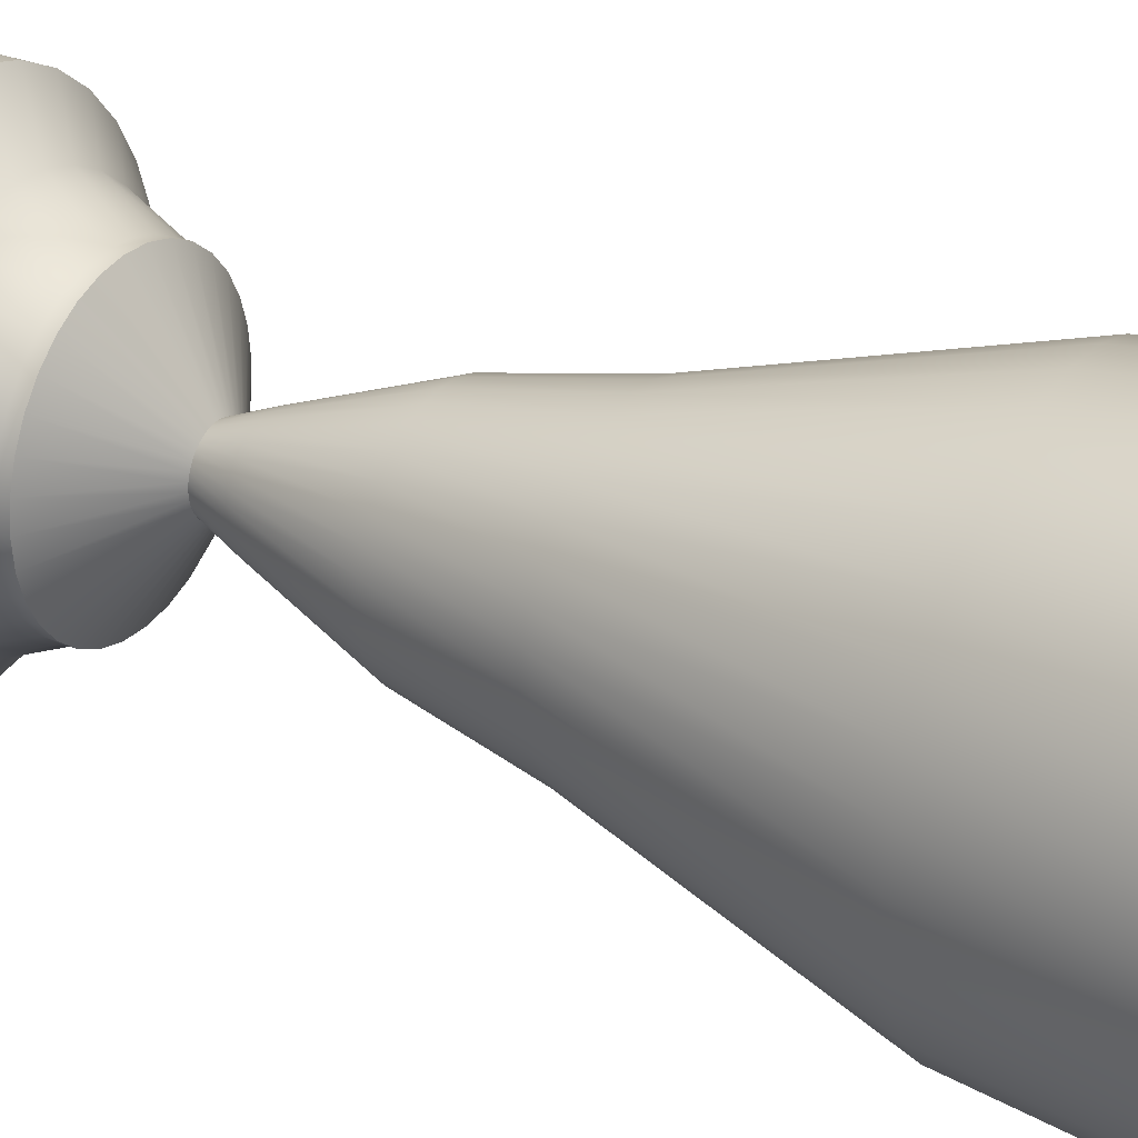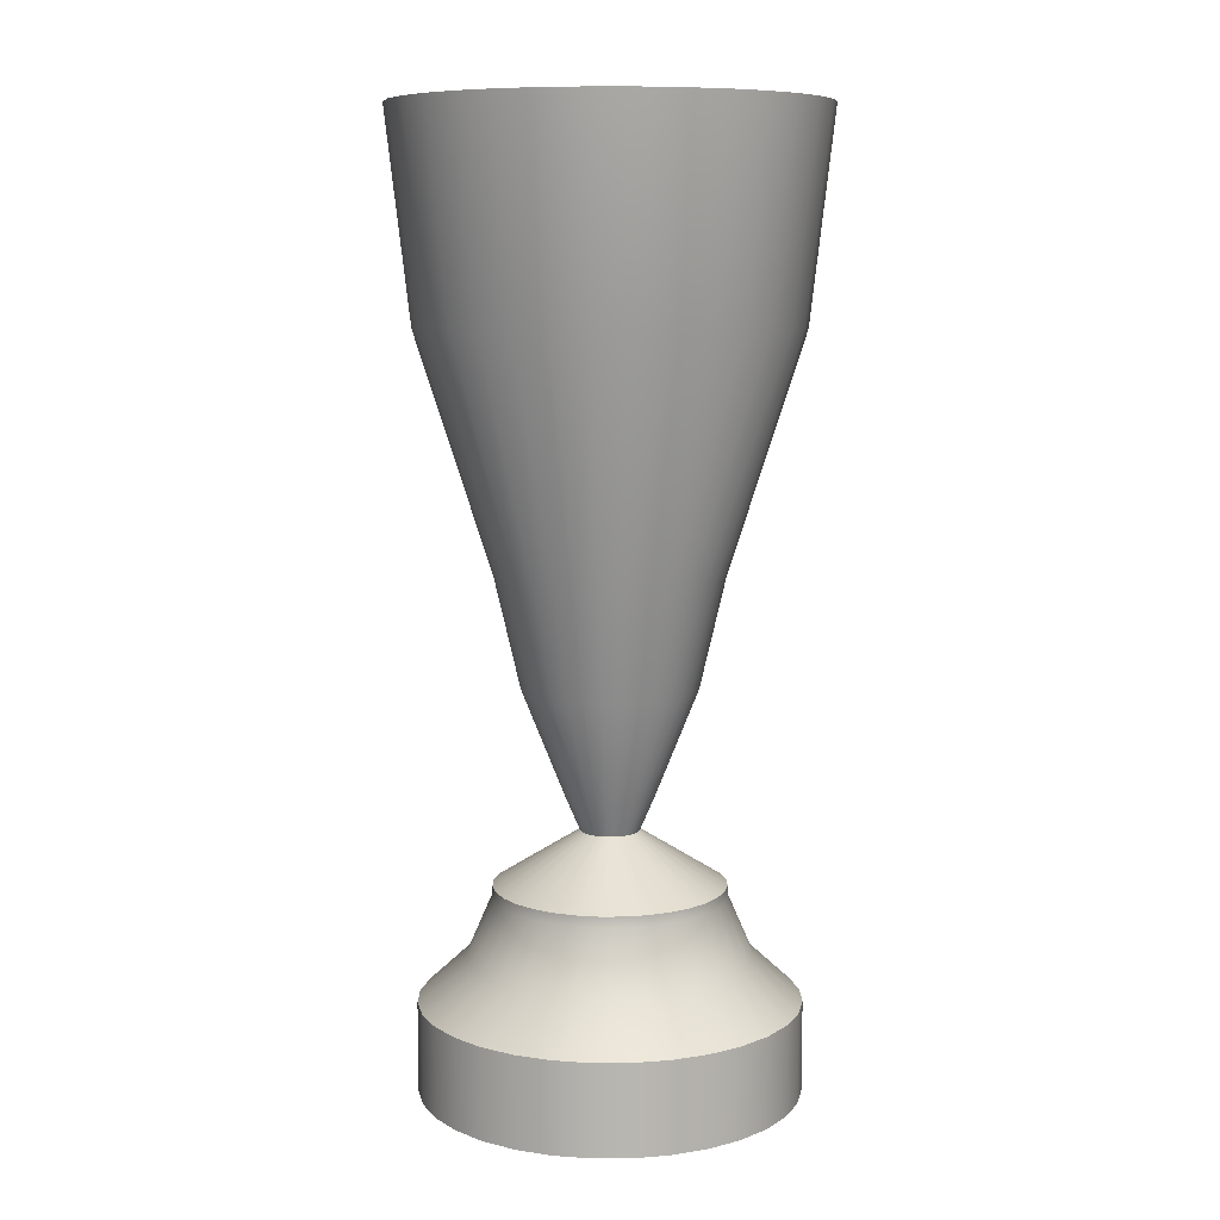
<metadata>
{"format":"obj","ext":"obj","renderer":"f3d","projection":"perspective","resolution":1024,"background":"white","views":[{"elev":30.4,"azim":119.4,"up":"+Z"},{"elev":8.9,"azim":5.2,"up":"+Y"}]}
</metadata>
<code>
o Trophy__Bronze
v 0 0 17.25
v 0 0.84 17.25
v 0.3414 0 17.28
v 0.3414 0.84 17.28
v 0.6697 0 17.38
v 0.6697 0.84 17.38
v 0.9722 0 17.54
v 0.9722 0.84 17.54
v 1.237 0 17.76
v 1.237 0.84 17.76
v 1.455 0 18.03
v 1.455 0.84 18.03
v 1.617 0 18.33
v 1.617 0.84 18.33
v 1.716 0 18.66
v 1.716 0.84 18.66
v 1.75 0 19
v 1.75 0.84 19
v 1.716 0 19.34
v 1.716 0.84 19.34
v 1.617 0 19.67
v 1.617 0.84 19.67
v 1.455 0 19.97
v 1.455 0.84 19.97
v 1.237 0 20.24
v 1.237 0.84 20.24
v 0.9722 0 20.46
v 0.9722 0.84 20.46
v 0.6697 0 20.62
v 0.6697 0.84 20.62
v 0.3414 0 20.72
v 0.3414 0.84 20.72
v 0 0 20.75
v 0 0.84 20.75
v -0.3414 0 20.72
v -0.3414 0.84 20.72
v -0.6697 0 20.62
v -0.6697 0.84 20.62
v -0.9722 0 20.46
v -0.9722 0.84 20.46
v -1.237 0 20.24
v -1.237 0.84 20.24
v -1.455 0 19.97
v -1.455 0.84 19.97
v -1.617 0 19.67
v -1.617 0.84 19.67
v -1.716 0 19.34
v -1.716 0.84 19.34
v -1.75 0 19
v -1.75 0.84 19
v -1.716 0 18.66
v -1.716 0.84 18.66
v -1.617 0 18.33
v -1.617 0.84 18.33
v -1.455 0 18.03
v -1.455 0.84 18.03
v -1.237 0 17.76
v -1.237 0.84 17.76
v -0.9722 0 17.54
v -0.9722 0.84 17.54
v -0.6697 0 17.38
v -0.6697 0.84 17.38
v -0.3414 0 17.28
v -0.3414 0.84 17.28
v 0.2532 1.26 17.73
v -0 7.622 17.37
v 0 1.26 17.7
v 0.3186 7.622 17.4
v 0.6249 7.622 17.49
v 0.4967 1.26 17.8
v 0.7211 1.26 17.92
v 0.9073 7.622 17.64
v 0.9178 1.26 18.08
v 1.155 7.622 17.85
v 1.079 1.26 18.28
v 1.358 7.622 18.09
v 1.509 7.622 18.38
v 1.199 1.26 18.5
v 1.602 7.622 18.68
v 1.273 1.26 18.75
v 1.298 1.26 19
v 1.633 7.622 19
v 1.273 1.26 19.25
v 1.602 7.622 19.32
v 1.199 1.26 19.5
v 1.509 7.622 19.62
v 1.079 1.26 19.72
v 1.358 7.622 19.91
v 0.9178 1.26 19.92
v 1.155 7.622 20.15
v 0.9073 7.622 20.36
v 0.7211 1.26 20.08
v 0.6249 7.622 20.51
v 0.4967 1.26 20.2
v 0.2532 1.26 20.27
v 0.3186 7.622 20.6
v 0 1.26 20.3
v -0 7.622 20.63
v -0.2532 1.26 20.27
v -0.3186 7.622 20.6
v -0.6249 7.622 20.51
v -0.4967 1.26 20.2
v -0.7211 1.26 20.08
v -0.9073 7.622 20.36
v -0.9178 1.26 19.92
v -1.155 7.622 20.15
v -1.079 1.26 19.72
v -1.358 7.622 19.91
v -1.199 1.26 19.5
v -1.509 7.622 19.62
v -1.273 1.26 19.25
v -1.602 7.622 19.32
v -1.298 1.26 19
v -1.633 7.622 19
v -1.273 1.26 18.75
v -1.602 7.622 18.68
v -1.199 1.26 18.5
v -1.509 7.622 18.38
v -1.358 7.622 18.09
v -1.079 1.26 18.28
v -1.155 7.622 17.85
v -0.9178 1.26 18.08
v -0.9073 7.622 17.64
v -0.7211 1.26 17.92
v -0.4967 1.26 17.8
v -0.6249 7.622 17.49
v -0.2532 1.26 17.73
v -0.3186 7.622 17.4
v 0.2076 1.8 17.96
v -0 6.437 17.98
v 0 1.8 17.94
v 0.1982 6.437 18
v 0.3887 6.437 18.06
v 0.4072 1.8 18.02
v 0.5911 1.8 18.12
v 0.5644 6.437 18.16
v 0.7523 1.8 18.25
v 0.7183 6.437 18.28
v 0.8847 1.8 18.41
v 0.8446 6.437 18.44
v 0.9385 6.437 18.61
v 0.983 1.8 18.59
v 0.9963 6.437 18.8
v 1.044 1.8 18.79
v 1.064 1.8 19
v 1.016 6.437 19
v 0.9963 6.437 19.2
v 1.044 1.8 19.21
v 0.983 1.8 19.41
v 0.9385 6.437 19.39
v 0.8847 1.8 19.59
v 0.8446 6.437 19.56
v 0.7183 6.437 19.72
v 0.7523 1.8 19.75
v 0.5911 1.8 19.88
v 0.5644 6.437 19.84
v 0.3887 6.437 19.94
v 0.4072 1.8 19.98
v 0.1982 6.437 20
v 0.2076 1.8 20.04
v 0 1.8 20.06
v -0 6.437 20.02
v -0.2076 1.8 20.04
v -0.1982 6.437 20
v -0.3887 6.437 19.94
v -0.4072 1.8 19.98
v -0.5911 1.8 19.88
v -0.5644 6.437 19.84
v -0.7523 1.8 19.75
v -0.7183 6.437 19.72
v -0.8446 6.437 19.56
v -0.8847 1.8 19.59
v -0.9385 6.437 19.39
v -0.983 1.8 19.41
v -0.9963 6.437 19.2
v -1.044 1.8 19.21
v -1.064 1.8 19
v -1.016 6.437 19
v -0.9963 6.437 18.8
v -1.044 1.8 18.79
v -0.9385 6.437 18.61
v -0.983 1.8 18.59
v -0.8446 6.437 18.44
v -0.8847 1.8 18.41
v -0.7523 1.8 18.25
v -0.7183 6.437 18.28
v -0.5911 1.8 18.12
v -0.5644 6.437 18.16
v -0.4072 1.8 18.02
v -0.3887 6.437 18.06
v -0.1982 6.437 18
v -0.2076 1.8 17.96
v 0.2076 1.9 17.96
v -0 5.251 18.56
v 0 1.9 17.94
v 0.08519 5.251 18.57
v 0.4072 1.9 18.02
v 0.1671 5.251 18.6
v 0.5911 1.9 18.12
v 0.2426 5.251 18.64
v 0.7523 1.9 18.25
v 0.3088 5.251 18.69
v 0.8847 1.9 18.41
v 0.3631 5.251 18.76
v 0.983 1.9 18.59
v 0.4034 5.251 18.83
v 0.4283 5.251 18.91
v 1.044 1.9 18.79
v 1.064 1.9 19
v 0.4367 5.251 19
v 0.4283 5.251 19.09
v 1.044 1.9 19.21
v 0.4034 5.251 19.17
v 0.983 1.9 19.41
v 0.3631 5.251 19.24
v 0.8847 1.9 19.59
v 0.7523 1.9 19.75
v 0.3088 5.251 19.31
v 0.2426 5.251 19.36
v 0.5911 1.9 19.88
v 0.1671 5.251 19.4
v 0.4072 1.9 19.98
v 0.08519 5.251 19.43
v 0.2076 1.9 20.04
v 0 1.9 20.06
v -0 5.251 19.44
v -0.08519 5.251 19.43
v -0.2076 1.9 20.04
v -0.4072 1.9 19.98
v -0.1671 5.251 19.4
v -0.2426 5.251 19.36
v -0.5911 1.9 19.88
v -0.3088 5.251 19.31
v -0.7523 1.9 19.75
v -0.8847 1.9 19.59
v -0.3631 5.251 19.24
v -0.4034 5.251 19.17
v -0.983 1.9 19.41
v -0.4283 5.251 19.09
v -1.044 1.9 19.21
v -0.4367 5.251 19
v -1.064 1.9 19
v -0.4283 5.251 18.91
v -1.044 1.9 18.79
v -0.4034 5.251 18.83
v -0.983 1.9 18.59
v -0.8847 1.9 18.41
v -0.3631 5.251 18.76
v -0.3088 5.251 18.69
v -0.7523 1.9 18.25
v -0.2426 5.251 18.64
v -0.5911 1.9 18.12
v -0.1671 5.251 18.6
v -0.4072 1.9 18.02
v -0.08519 5.251 18.57
v -0.2076 1.9 17.96
v 0.05268 2.4 18.74
v -0 2.4 18.73
v 0.1033 2.4 18.75
v 0.15 2.4 18.78
v 0.191 2.4 18.81
v 0.2245 2.4 18.85
v 0.2495 2.4 18.9
v 0.2649 2.4 18.95
v 0.27 2.4 19
v 0.2649 2.4 19.05
v 0.2495 2.4 19.1
v 0.2245 2.4 19.15
v 0.191 2.4 19.19
v 0.15 2.4 19.22
v 0.1033 2.4 19.25
v 0.05268 2.4 19.26
v -0 2.4 19.27
v -0.05268 2.4 19.26
v -0.1033 2.4 19.25
v -0.15 2.4 19.22
v -0.191 2.4 19.19
v -0.2245 2.4 19.15
v -0.2495 2.4 19.1
v -0.2649 2.4 19.05
v -0.27 2.4 19
v -0.2649 2.4 18.95
v -0.2495 2.4 18.9
v -0.2245 2.4 18.85
v -0.191 2.4 18.81
v -0.15 2.4 18.78
v -0.1033 2.4 18.75
v -0.05268 2.4 18.74
v 0.07778 2.7 18.61
v 0 2.7 18.6
v 0.1526 2.7 18.63
v 0.2215 2.7 18.67
v 0.2819 2.7 18.72
v 0.3315 2.7 18.78
v 0.3683 2.7 18.85
v 0.391 2.7 18.92
v 0.3987 2.7 19
v 0.391 2.7 19.08
v 0.3683 2.7 19.15
v 0.3315 2.7 19.22
v 0.2819 2.7 19.28
v 0.2215 2.7 19.33
v 0.1526 2.7 19.37
v 0.07778 2.7 19.39
v 0 2.7 19.4
v -0.07778 2.7 19.39
v -0.1526 2.7 19.37
v -0.2215 2.7 19.33
v -0.2819 2.7 19.28
v -0.3315 2.7 19.22
v -0.3683 2.7 19.15
v -0.391 2.7 19.08
v -0.3987 2.7 19
v -0.391 2.7 18.92
v -0.3683 2.7 18.85
v -0.3315 2.7 18.78
v -0.2819 2.7 18.72
v -0.2215 2.7 18.67
v -0.1526 2.7 18.63
v -0.07778 2.7 18.61
v 0.1555 3.7 18.22
v 0 3.7 18.2
v 0.305 3.7 18.26
v 0.4428 3.7 18.34
v 0.5636 3.7 18.44
v 0.6627 3.7 18.56
v 0.7364 3.7 18.69
v 0.7818 3.7 18.84
v 0.7971 3.7 19
v 0.7818 3.7 19.16
v 0.7364 3.7 19.31
v 0.6627 3.7 19.44
v 0.5636 3.7 19.56
v 0.4428 3.7 19.66
v 0.305 3.7 19.74
v 0.1555 3.7 19.78
v 0 3.7 19.8
v -0.1555 3.7 19.78
v -0.305 3.7 19.74
v -0.4428 3.7 19.66
v -0.5636 3.7 19.56
v -0.6627 3.7 19.44
v -0.7364 3.7 19.31
v -0.7818 3.7 19.16
v -0.7971 3.7 19
v -0.7818 3.7 18.84
v -0.7364 3.7 18.69
v -0.6627 3.7 18.56
v -0.5636 3.7 18.44
v -0.4428 3.7 18.34
v -0.305 3.7 18.26
v -0.1555 3.7 18.22
v 0.2014 4.716 17.99
v 0 4.716 17.97
v 0.3951 4.716 18.05
v 0.5737 4.716 18.14
v 0.7301 4.716 18.27
v 0.8585 4.716 18.43
v 0.954 4.716 18.6
v 1.013 4.716 18.8
v 1.033 4.716 19
v 1.013 4.716 19.2
v 0.954 4.716 19.4
v 0.8585 4.716 19.57
v 0.7301 4.716 19.73
v 0.5737 4.716 19.86
v 0.3951 4.716 19.95
v 0.2014 4.716 20.01
v 0 4.716 20.03
v -0.2014 4.716 20.01
v -0.3951 4.716 19.95
v -0.5737 4.716 19.86
v -0.7301 4.716 19.73
v -0.8585 4.716 19.57
v -0.954 4.716 19.4
v -1.013 4.716 19.2
v -1.033 4.716 19
v -1.013 4.716 18.8
v -0.954 4.716 18.6
v -0.8585 4.716 18.43
v -0.7301 4.716 18.27
v -0.5737 4.716 18.14
v -0.3951 4.716 18.05
v -0.2014 4.716 17.99
v 0.336 6.884 17.31
v 1e-06 6.884 17.28
v 0.6592 6.884 17.41
v 0.957 6.884 17.57
v 1.218 6.884 17.78
v 1.432 6.884 18.04
v 1.591 6.884 18.34
v 1.689 6.884 18.66
v 1.723 6.884 19
v 1.689 6.884 19.34
v 1.591 6.884 19.66
v 1.432 6.884 19.96
v 1.218 6.884 20.22
v 0.957 6.884 20.43
v 0.6592 6.884 20.59
v 0.336 6.884 20.69
v 1e-06 6.884 20.72
v -0.336 6.884 20.69
v -0.6592 6.884 20.59
v -0.957 6.884 20.43
v -1.218 6.884 20.22
v -1.432 6.884 19.96
v -1.591 6.884 19.66
v -1.689 6.884 19.34
v -1.723 6.884 19
v -1.689 6.884 18.66
v -1.591 6.884 18.34
v -1.432 6.884 18.04
v -1.218 6.884 17.78
v -0.957 6.884 17.57
v -0.6592 6.884 17.41
v -0.336 6.884 17.31
v 0.3788 8.8 17.1
v 1e-06 8.8 17.06
v 0.7431 8.8 17.21
v 1.079 8.8 17.39
v 1.373 8.8 17.63
v 1.615 8.8 17.92
v 1.794 8.8 18.26
v 1.904 8.8 18.62
v 1.942 8.8 19
v 1.904 8.8 19.38
v 1.794 8.8 19.74
v 1.615 8.8 20.08
v 1.373 8.8 20.37
v 1.079 8.8 20.61
v 0.7431 8.8 20.79
v 0.3788 8.8 20.9
v 1e-06 8.8 20.94
v -0.3788 8.8 20.9
v -0.7431 8.8 20.79
v -1.079 8.8 20.61
v -1.373 8.8 20.37
v -1.615 8.8 20.08
v -1.794 8.8 19.74
v -1.904 8.8 19.38
v -1.942 8.8 19
v -1.904 8.8 18.62
v -1.794 8.8 18.26
v -1.615 8.8 17.92
v -1.373 8.8 17.63
v -1.079 8.8 17.39
v -0.7431 8.8 17.21
v -0.3788 8.8 17.1
v -0.3624 8.8 17.18
v 0.3624 8.8 17.18
v -0 8.8 17.14
v -1.544 8.8 17.97
v -1.032 8.8 17.46
v -1.313 8.8 17.69
v -1.822 8.8 19.36
v -1.858 8.8 19
v -1.822 8.8 18.64
v -1.544 8.8 20.03
v -1.313 8.8 20.31
v -1.032 8.8 20.54
v -0.3624 8.8 20.82
v -0 8.8 20.86
v 0.3624 8.8 20.82
v 1.032 8.8 20.54
v 1.313 8.8 20.31
v 1.544 8.8 20.03
v 1.858 8.8 19
v 1.822 8.8 19.36
v 1.822 8.8 18.64
v 1.032 8.8 17.46
v 1.544 8.8 17.97
v 1.313 8.8 17.69
v -0.7108 8.8 17.28
v -1.716 8.8 19.71
v 0.7108 8.8 20.72
v 1.716 8.8 18.29
v -1.716 8.8 18.29
v -0.7108 8.8 20.72
v 0.7108 8.8 17.28
v 1.716 8.8 19.71
f 1 2 4 3
f 3 4 6 5
f 5 6 8 7
f 7 8 10 9
f 9 10 12 11
f 11 12 14 13
f 13 14 16 15
f 15 16 18 17
f 17 18 20 19
f 19 20 22 21
f 21 22 24 23
f 23 24 26 25
f 25 26 28 27
f 27 28 30 29
f 29 30 32 31
f 31 32 34 33
f 33 34 36 35
f 35 36 38 37
f 37 38 40 39
f 39 40 42 41
f 41 42 44 43
f 43 44 46 45
f 45 46 48 47
f 47 48 50 49
f 49 50 52 51
f 51 52 54 53
f 53 54 56 55
f 55 56 58 57
f 57 58 60 59
f 59 60 62 61
f 12 10 73 75
f 61 62 64 63
f 63 64 2 1
f 63 1 3 5 7 9 11 13 15 17 19 21 23 25 27 29 31 33 35 37 39 41 43 45 47 49 51 53 55 57 59 61
f 117 115 180 182
f 30 28 92 94
f 48 46 109 111
f 4 2 67 65
f 2 64 127 67
f 22 20 83 85
f 40 38 102 103
f 58 56 120 122
f 14 12 75 78
f 32 30 94 95
f 50 48 111 113
f 6 4 65 70
f 24 22 85 87
f 42 40 103 105
f 60 58 122 124
f 16 14 78 80
f 34 32 95 97
f 52 50 113 115
f 8 6 70 71
f 26 24 87 89
f 44 42 105 107
f 62 60 124 125
f 18 16 80 81
f 36 34 97 99
f 54 52 115 117
f 10 8 71 73
f 28 26 89 92
f 46 44 107 109
f 64 62 125 127
f 20 18 81 83
f 38 36 99 102
f 56 54 117 120
f 187 185 250 252
f 92 89 154 155
f 120 117 182 184
f 94 92 155 158
f 65 67 131 129
f 122 120 184 185
f 95 94 158 160
f 70 65 129 134
f 124 122 185 187
f 97 95 160 161
f 71 70 134 135
f 125 124 187 189
f 99 97 161 163
f 73 71 135 137
f 127 125 189 192
f 102 99 163 166
f 75 73 137 139
f 67 127 192 131
f 103 102 166 167
f 78 75 139 142
f 105 103 167 169
f 80 78 142 144
f 107 105 169 172
f 81 80 144 145
f 109 107 172 174
f 83 81 145 148
f 111 109 174 176
f 85 83 148 149
f 113 111 176 177
f 87 85 149 151
f 115 113 177 180
f 89 87 151 154
f 197 193 257 259
f 161 160 224 225
f 135 134 197 199
f 189 187 252 254
f 163 161 225 228
f 137 135 199 201
f 192 189 254 256
f 166 163 228 229
f 139 137 201 203
f 131 192 256 195
f 167 166 229 232
f 142 139 203 205
f 169 167 232 234
f 144 142 205 208
f 172 169 234 235
f 145 144 208 209
f 174 172 235 238
f 148 145 209 212
f 176 174 238 240
f 149 148 212 214
f 177 176 240 242
f 151 149 214 216
f 180 177 242 244
f 154 151 216 217
f 182 180 244 246
f 155 154 217 220
f 184 182 246 247
f 158 155 220 222
f 129 131 195 193
f 185 184 247 250
f 160 158 222 224
f 134 129 193 197
f 262 261 293 294
f 252 250 285 286
f 225 224 272 273
f 199 197 259 260
f 254 252 286 287
f 228 225 273 274
f 201 199 260 261
f 256 254 287 288
f 229 228 274 275
f 203 201 261 262
f 195 256 288 258
f 232 229 275 276
f 205 203 262 263
f 234 232 276 277
f 208 205 263 264
f 235 234 277 278
f 209 208 264 265
f 238 235 278 279
f 212 209 265 266
f 240 238 279 280
f 214 212 266 267
f 242 240 280 281
f 216 214 267 268
f 244 242 281 282
f 217 216 268 269
f 246 244 282 283
f 220 217 269 270
f 247 246 283 284
f 222 220 270 271
f 193 195 258 257
f 250 247 284 285
f 224 222 271 272
f 297 296 328 329
f 258 288 320 290
f 276 275 307 308
f 263 262 294 295
f 277 276 308 309
f 264 263 295 296
f 278 277 309 310
f 265 264 296 297
f 279 278 310 311
f 266 265 297 298
f 280 279 311 312
f 267 266 298 299
f 281 280 312 313
f 268 267 299 300
f 282 281 313 314
f 269 268 300 301
f 283 282 314 315
f 270 269 301 302
f 284 283 315 316
f 271 270 302 303
f 257 258 290 289
f 285 284 316 317
f 272 271 303 304
f 259 257 289 291
f 286 285 317 318
f 273 272 304 305
f 260 259 291 292
f 287 286 318 319
f 274 273 305 306
f 261 260 292 293
f 288 287 319 320
f 275 274 306 307
f 332 331 363 364
f 311 310 342 343
f 298 297 329 330
f 312 311 343 344
f 299 298 330 331
f 313 312 344 345
f 300 299 331 332
f 314 313 345 346
f 301 300 332 333
f 315 314 346 347
f 302 301 333 334
f 316 315 347 348
f 303 302 334 335
f 289 290 322 321
f 317 316 348 349
f 304 303 335 336
f 291 289 321 323
f 318 317 349 350
f 305 304 336 337
f 292 291 323 324
f 319 318 350 351
f 306 305 337 338
f 293 292 324 325
f 320 319 351 352
f 307 306 338 339
f 294 293 325 326
f 290 320 352 322
f 308 307 339 340
f 295 294 326 327
f 309 308 340 341
f 296 295 327 328
f 310 309 341 342
f 367 366 398 399
f 346 345 377 378
f 333 332 364 365
f 347 346 378 379
f 334 333 365 366
f 348 347 379 380
f 335 334 366 367
f 321 322 354 353
f 349 348 380 381
f 336 335 367 368
f 323 321 353 355
f 350 349 381 382
f 337 336 368 369
f 324 323 355 356
f 351 350 382 383
f 338 337 369 370
f 325 324 356 357
f 352 351 383 384
f 339 338 370 371
f 326 325 357 358
f 322 352 384 354
f 340 339 371 372
f 327 326 358 359
f 341 340 372 373
f 328 327 359 360
f 342 341 373 374
f 329 328 360 361
f 343 342 374 375
f 330 329 361 362
f 344 343 375 376
f 331 330 362 363
f 345 344 376 377
f 402 401 433 434
f 353 354 386 385
f 381 380 412 413
f 368 367 399 400
f 355 353 385 387
f 382 381 413 414
f 369 368 400 401
f 356 355 387 388
f 383 382 414 415
f 370 369 401 402
f 357 356 388 389
f 384 383 415 416
f 371 370 402 403
f 358 357 389 390
f 354 384 416 386
f 372 371 403 404
f 359 358 390 391
f 373 372 404 405
f 360 359 391 392
f 374 373 405 406
f 361 360 392 393
f 375 374 406 407
f 362 361 393 394
f 376 375 407 408
f 363 362 394 395
f 377 376 408 409
f 364 363 395 396
f 378 377 409 410
f 365 364 396 397
f 379 378 410 411
f 366 365 397 398
f 380 379 411 412
f 456 441 440 439 438 437 436 435 434 433 432 431 430 429 428 427 426 425 424 423 422 421 420 419 417 418 448 447 473 449 451 450 479 470 472 471 476 469 467 468 480 466 465 464 475 463 462 461 478 460 459 458 474 455
f 447 446 445 444 443 442 441 456 457 477 452 454 453 473
f 389 388 420 421
f 416 415 447 448
f 403 402 434 435
f 390 389 421 422
f 386 416 448 418
f 404 403 435 436
f 391 390 422 423
f 405 404 436 437
f 392 391 423 424
f 406 405 437 438
f 393 392 424 425
f 407 406 438 439
f 394 393 425 426
f 408 407 439 440
f 395 394 426 427
f 409 408 440 441
f 396 395 427 428
f 410 409 441 442
f 397 396 428 429
f 411 410 442 443
f 398 397 429 430
f 412 411 443 444
f 399 398 430 431
f 385 386 418 417
f 413 412 444 445
f 400 399 431 432
f 387 385 417 419
f 414 413 445 446
f 401 400 432 433
f 388 387 419 420
f 415 414 446 447
f 126 128 449 473
f 112 110 173 175
f 82 84 468 467
f 100 101 478 461
f 477 118 119 452
f 472 74 76 471
f 464 91 93 475
f 110 112 455 474
f 451 66 68 450
f 128 66 451 449
f 84 86 480 468
f 101 104 460 478
f 452 119 121 454
f 471 76 77 476
f 475 93 96 463
f 112 114 456 455
f 450 68 69 479
f 86 88 466 480
f 104 106 459 460
f 121 123 453 454
f 476 77 79 469
f 463 96 98 462
f 114 116 457 456
f 479 69 72 470
f 88 90 465 466
f 106 108 458 459
f 123 126 473 453
f 469 79 82 467
f 98 100 461 462
f 457 116 118 477
f 470 72 74 472
f 465 90 91 464
f 108 110 474 458
f 179 243 245 181
f 86 84 147 150
f 112 175 178 114
f 86 150 152 88
f 114 178 179 116
f 88 152 153 90
f 116 179 181 118
f 91 90 153 156
f 118 181 183 119
f 93 91 156 157
f 66 130 132 68
f 119 183 186 121
f 96 93 157 159
f 68 132 133 69
f 123 121 186 188
f 98 96 159 162
f 69 133 136 72
f 126 123 188 190
f 100 98 162 164
f 72 136 138 74
f 128 126 190 191
f 101 100 164 165
f 76 74 138 140
f 128 191 130 66
f 101 165 168 104
f 77 76 140 141
f 104 168 170 106
f 79 77 141 143
f 108 106 170 171
f 82 79 143 146
f 110 108 171 173
f 84 82 146 147
f 251 249 248 245 243 241 239 237 236 233 231 230 227 226 223 221 219 218 215 213 211 210 207 206 204 202 200 198 196 194 255 253
f 153 218 219 156
f 181 245 248 183
f 156 219 221 157
f 130 194 196 132
f 183 248 249 186
f 157 221 223 159
f 132 196 198 133
f 186 249 251 188
f 159 223 226 162
f 133 198 200 136
f 188 251 253 190
f 162 226 227 164
f 136 200 202 138
f 190 253 255 191
f 164 227 230 165
f 138 202 204 140
f 191 255 194 130
f 165 230 231 168
f 140 204 206 141
f 168 231 233 170
f 141 206 207 143
f 170 233 236 171
f 143 207 210 146
f 171 236 237 173
f 146 210 211 147
f 173 237 239 175
f 147 211 213 150
f 175 239 241 178
f 150 213 215 152
f 178 241 243 179
f 152 215 218 153

</code>
